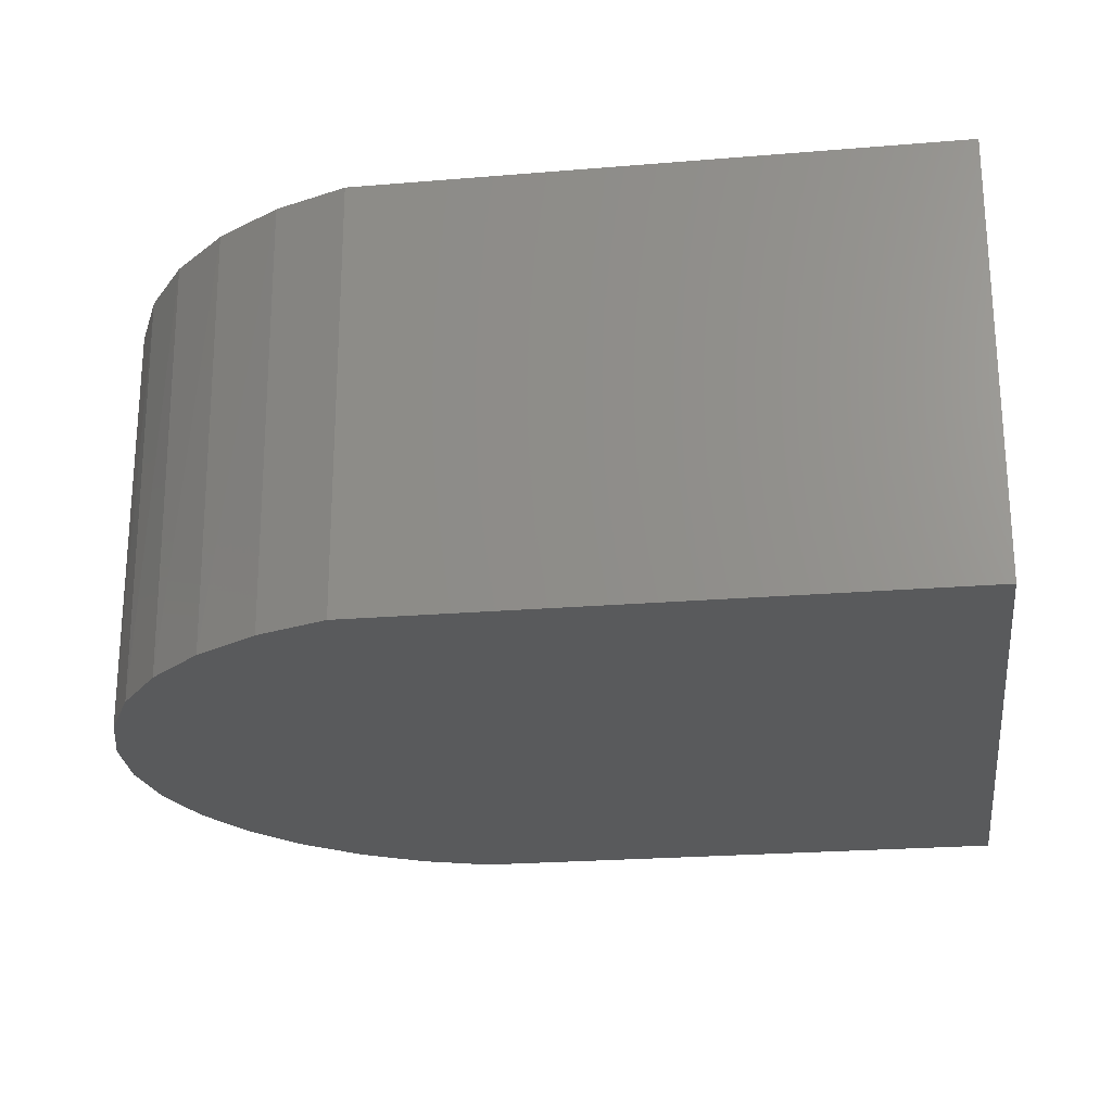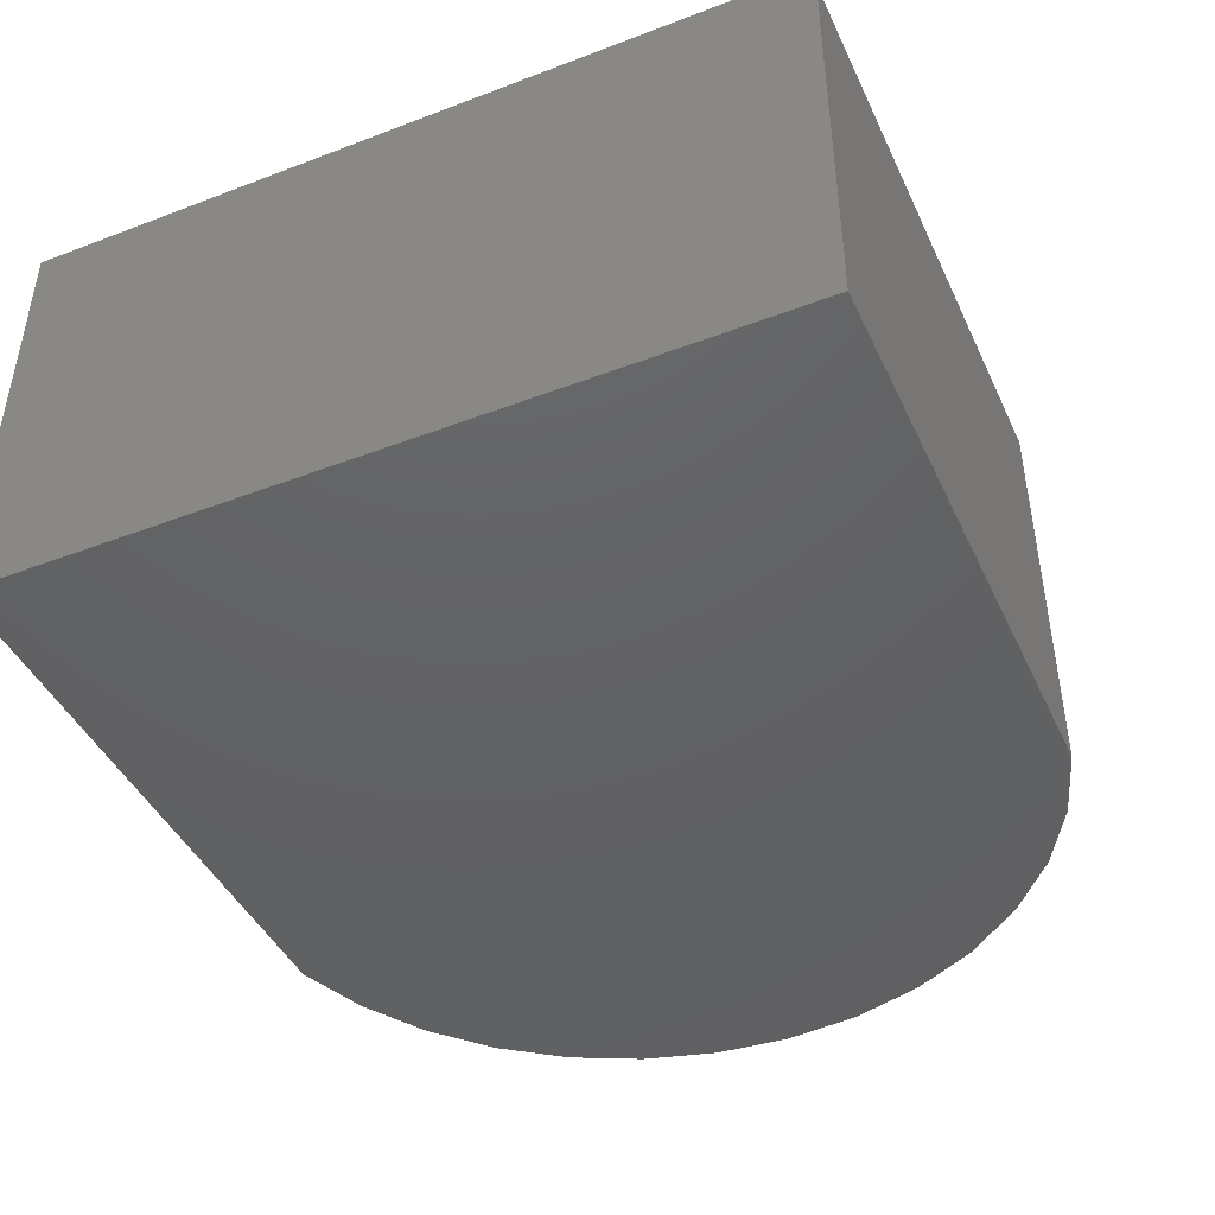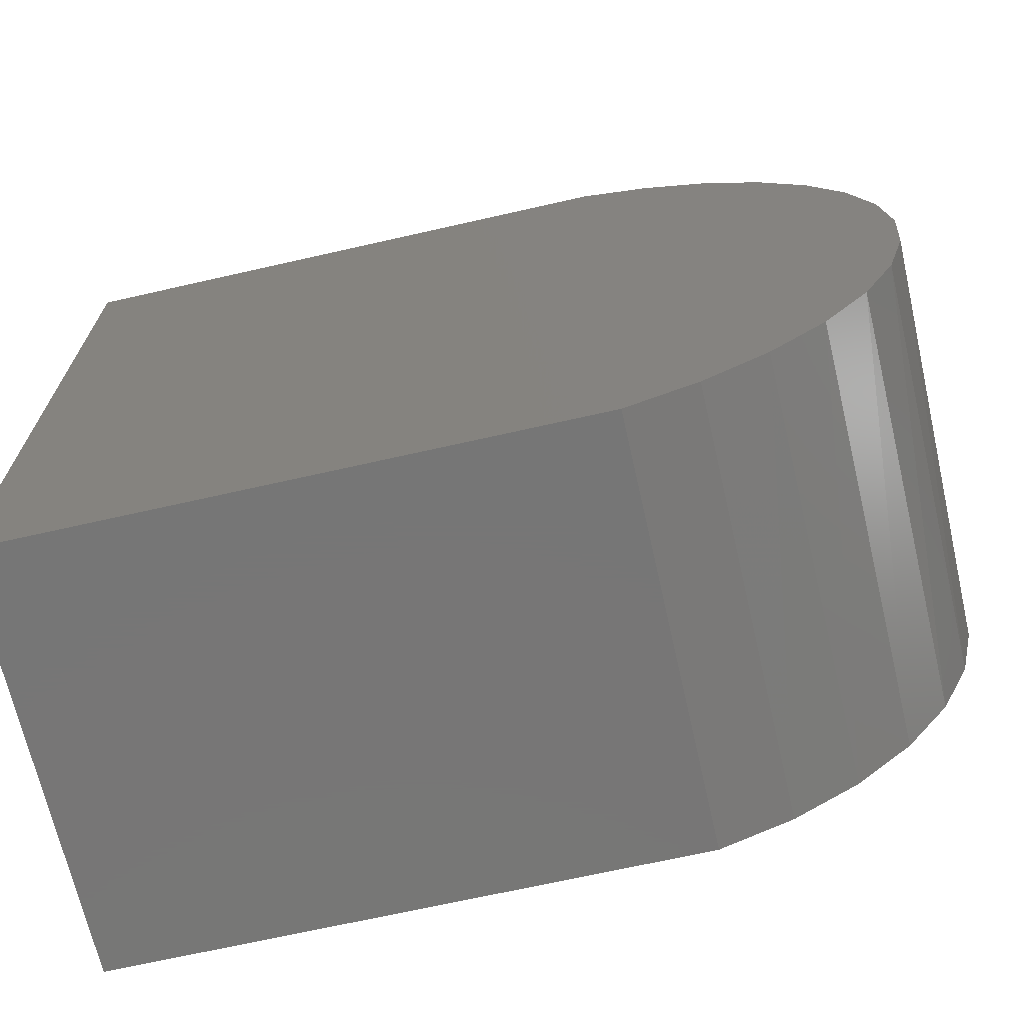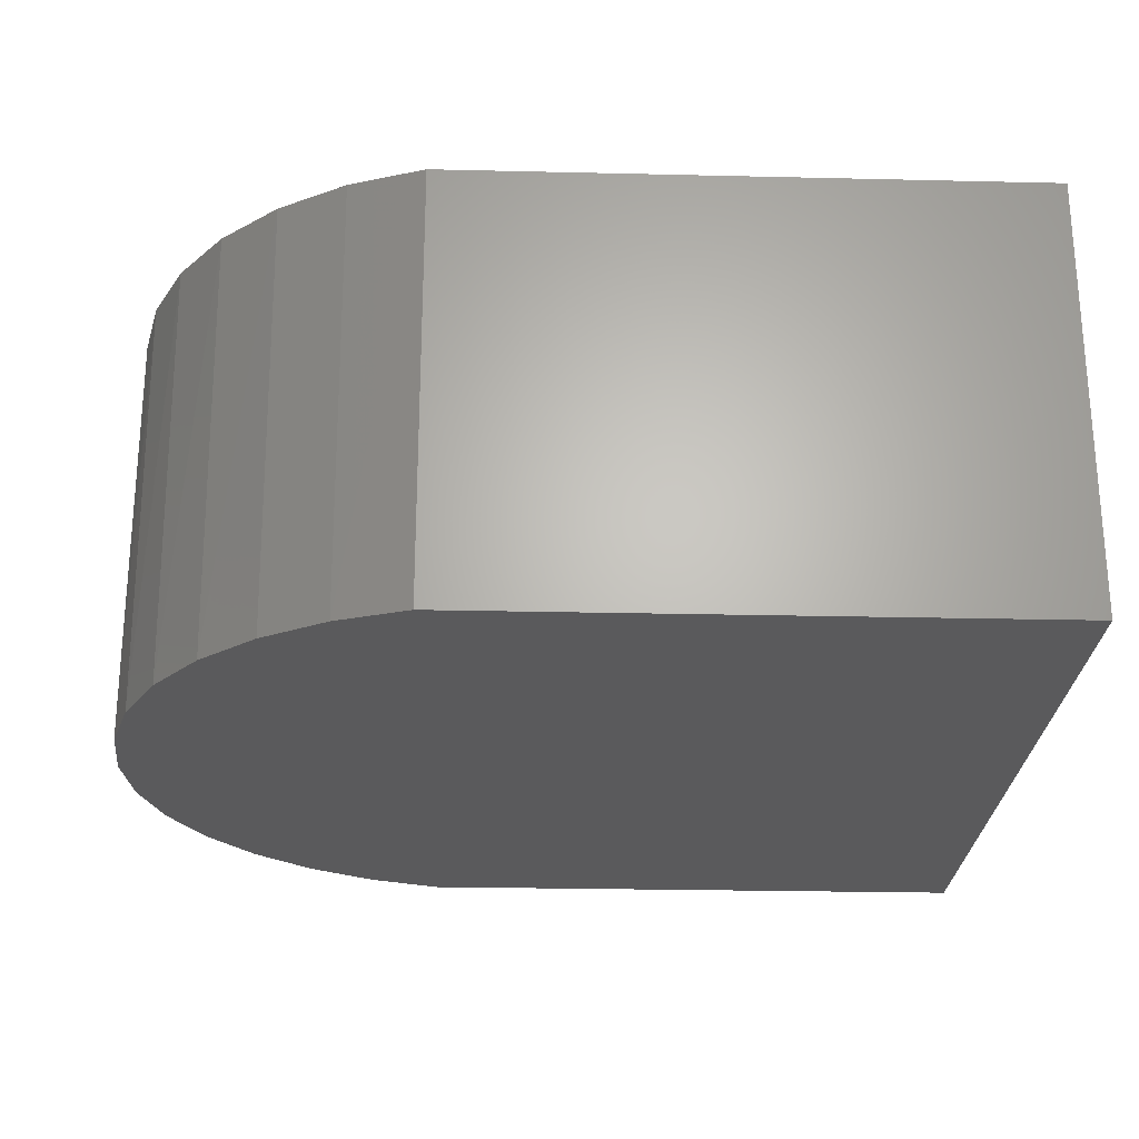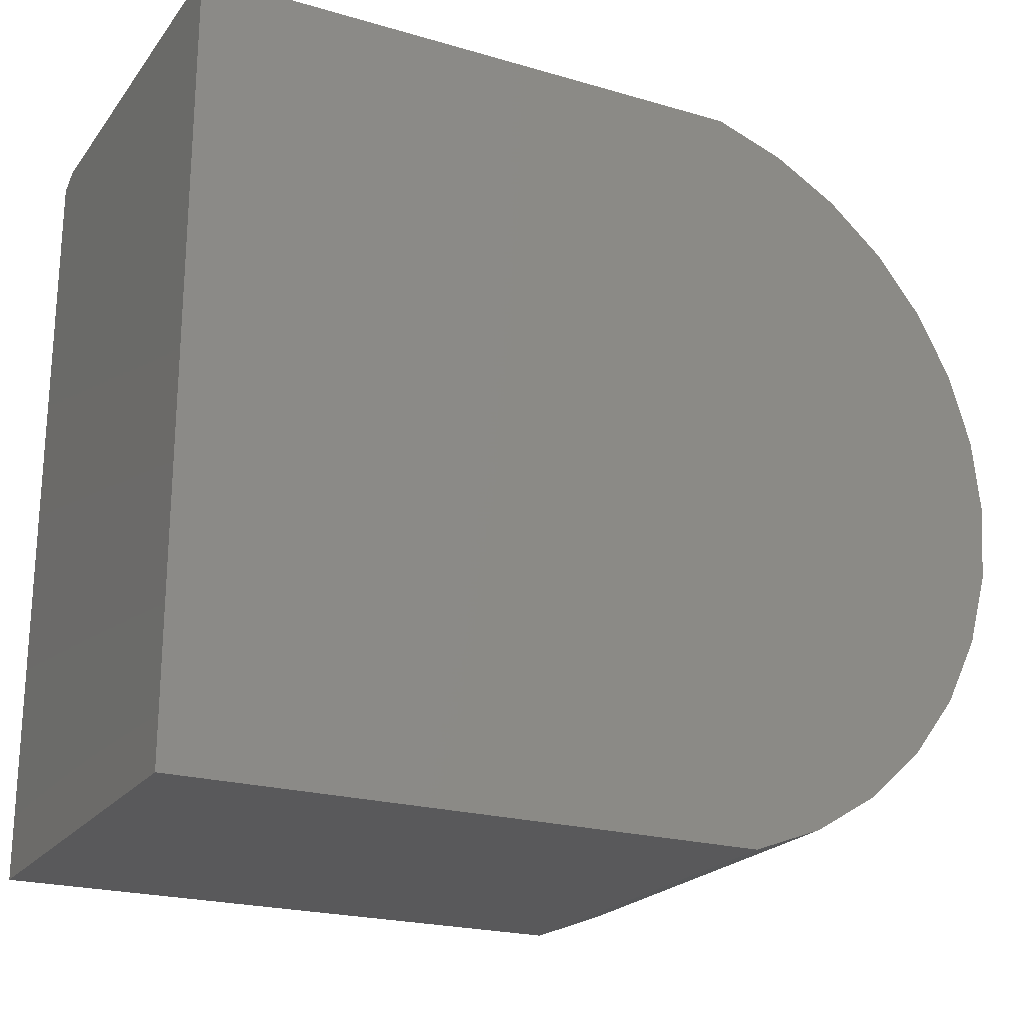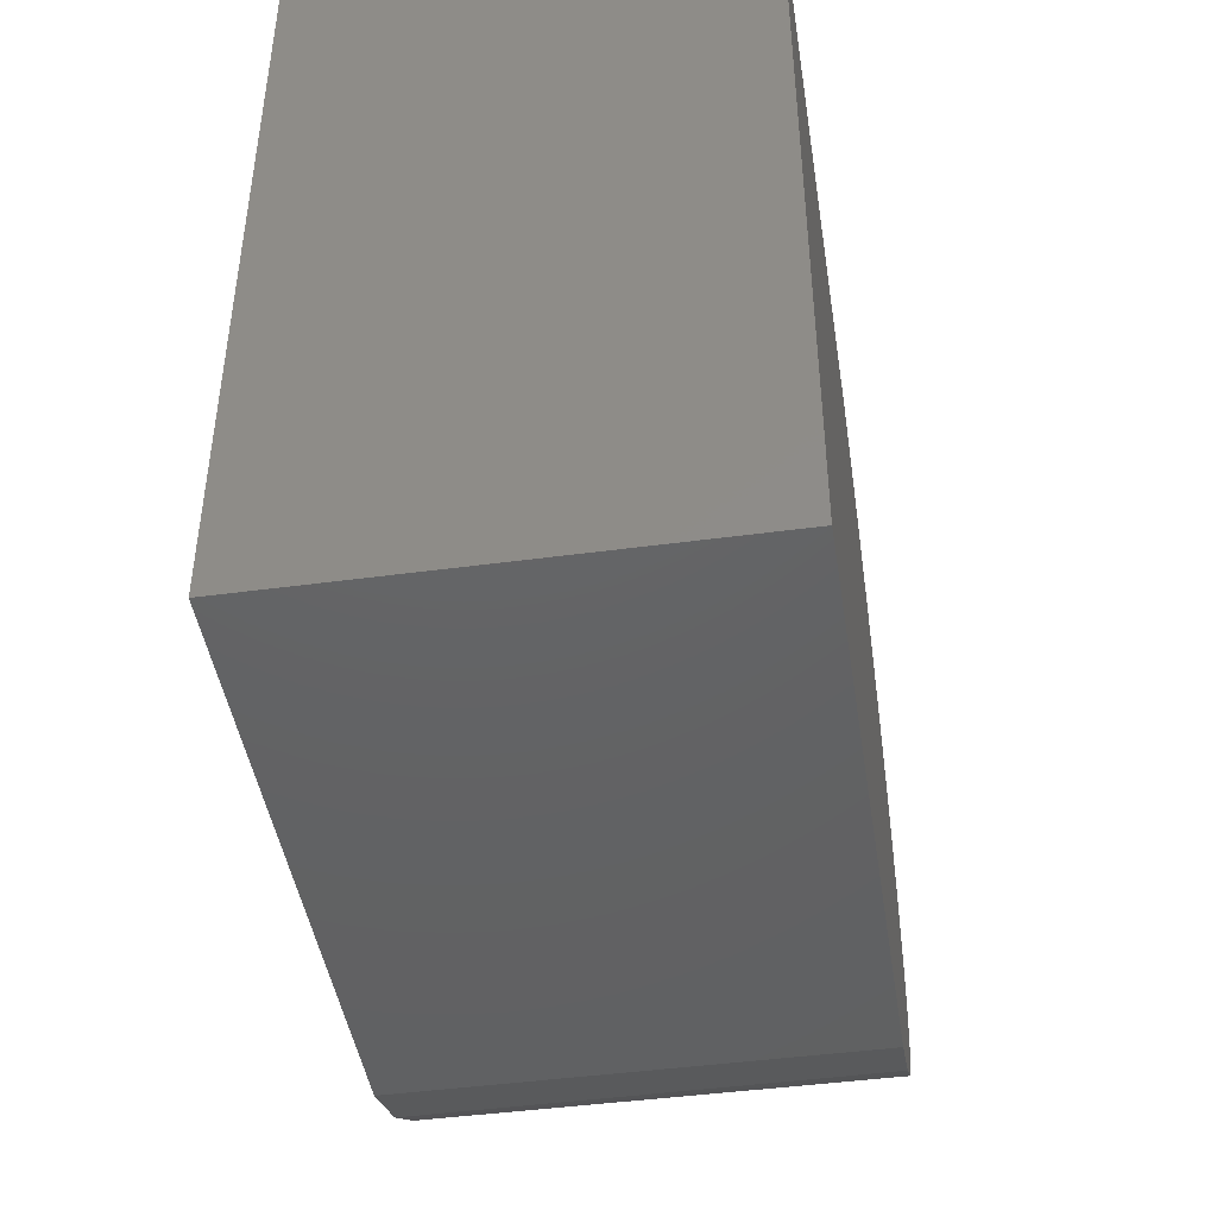
<metadata>
{"format":"stl","ext":"stl","renderer":"f3d","projection":"perspective","resolution":1024,"background":"white","views":[{"elev":-23.3,"azim":-172.0,"up":"+Y"},{"elev":-44.0,"azim":-66.0,"up":"+Y"},{"elev":-68.9,"azim":12.8,"up":"+Z"},{"elev":-24.6,"azim":177.8,"up":"+Y"},{"elev":-22.0,"azim":-27.0,"up":"+Z"},{"elev":-44.9,"azim":-81.1,"up":"+Z"}]}
</metadata>
<code>
# stl→obj: 37 verts, 70 faces
v 0.1593 8.34e-17 -0.6721
v 0.05822 8.973e-17 -0.7109
v -0.2368 5.697e-17 -0.7109
v -0.75 0 -0.7109
v -0.75 1.179e-16 0.3511
v 0.09697 1.901e-16 0.3511
v 0.1949 1.958e-16 0.305
v 0.2821 1.984e-16 0.2408
v 0.3553 1.977e-16 0.161
v 0.4116 1.936e-16 0.06856
v 0.449 1.865e-16 -0.03304
v 0.466 1.765e-16 -0.1399
v 0.4621 1.641e-16 -0.2481
v 0.4373 1.496e-16 -0.3535
v 0.3926 1.337e-16 -0.4521
v 0.3297 1.17e-16 -0.5402
v 0.2509 9.997e-17 -0.6145
v -0.75 -0.6016 -0.7109
v -0.75 -0.6016 0.3667
v -0.75 -0.03125 0.3667
v 0.04539 -0.6016 0.3667
v 0.04539 -0.03125 0.3667
v 0.1438 -0.6016 0.3319
v 0.234 -0.6016 0.2794
v 0.3129 -0.6016 0.211
v 0.3775 -0.6016 0.1291
v 0.4258 -0.6016 0.03654
v 0.456 -0.6016 -0.06338
v 0.467 -0.6016 -0.1672
v 0.4585 -0.6016 -0.2712
v 0.4307 -0.6016 -0.3718
v 0.3846 -0.6016 -0.4655
v 0.3219 -0.6016 -0.5489
v 0.2447 -0.6016 -0.6192
v 0.05822 -0.6016 -0.7109
v 0.1558 -0.6016 -0.6738
v -0.2368 -0.6016 -0.7109
f 1 2 3
f 4 5 6
f 4 6 7
f 4 7 8
f 4 8 9
f 4 9 10
f 4 10 11
f 4 11 12
f 4 12 13
f 4 13 14
f 4 14 15
f 4 15 16
f 4 16 17
f 4 17 1
f 4 1 3
f 4 18 5
f 5 18 19
f 5 19 20
f 21 22 19
f 19 22 20
f 23 24 7
f 8 7 24
f 24 25 8
f 9 8 25
f 25 26 9
f 10 9 26
f 26 27 10
f 11 10 27
f 27 28 11
f 12 11 28
f 28 29 12
f 13 12 29
f 29 30 13
f 14 13 30
f 30 31 14
f 15 14 31
f 31 32 15
f 16 15 32
f 32 33 16
f 17 16 33
f 33 34 17
f 1 17 34
f 22 21 6
f 6 21 23
f 6 23 7
f 35 2 36
f 36 2 1
f 36 1 34
f 22 6 20
f 20 6 5
f 37 35 36
f 18 37 36
f 18 36 34
f 18 34 33
f 18 33 32
f 18 32 31
f 18 31 30
f 18 30 29
f 18 29 28
f 18 28 27
f 18 27 26
f 18 26 25
f 18 25 24
f 18 24 23
f 18 23 21
f 18 21 19
f 37 3 35
f 35 3 2
f 18 4 37
f 37 4 3

</code>
